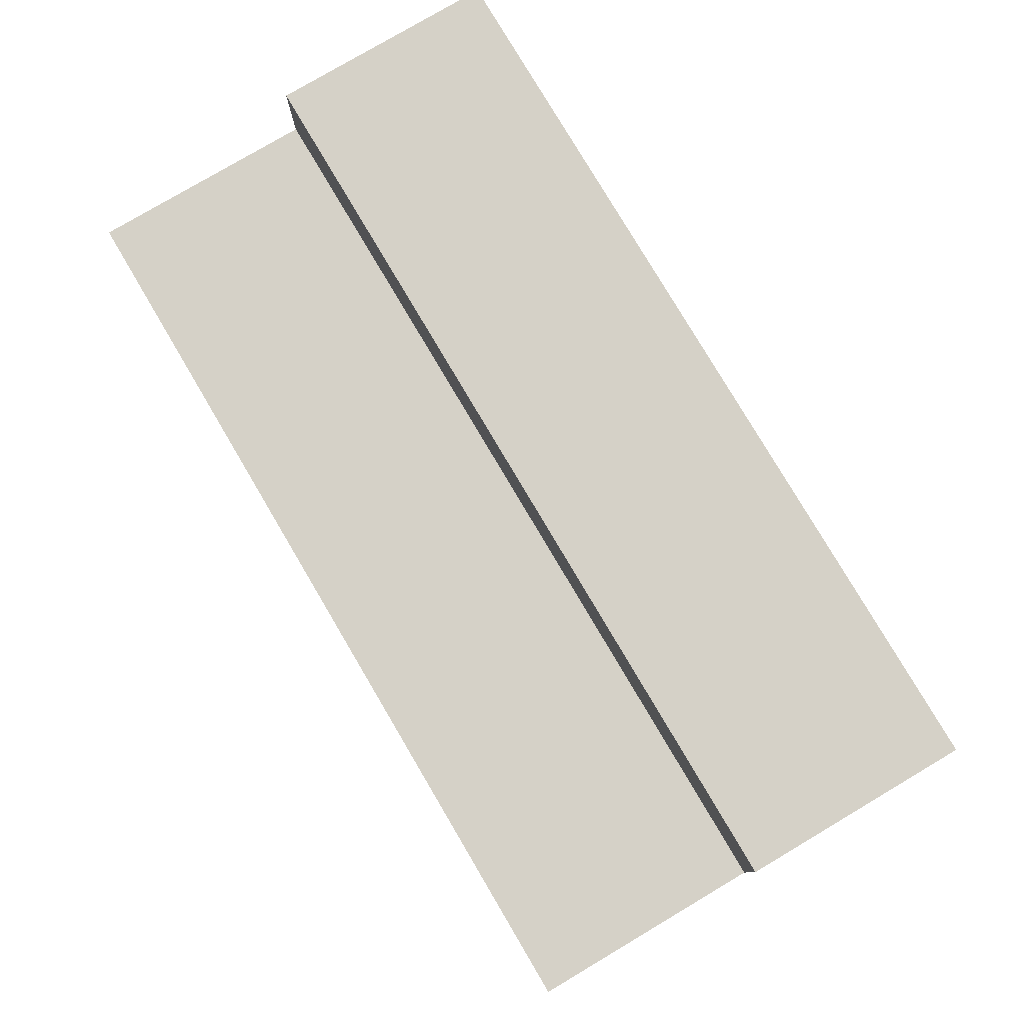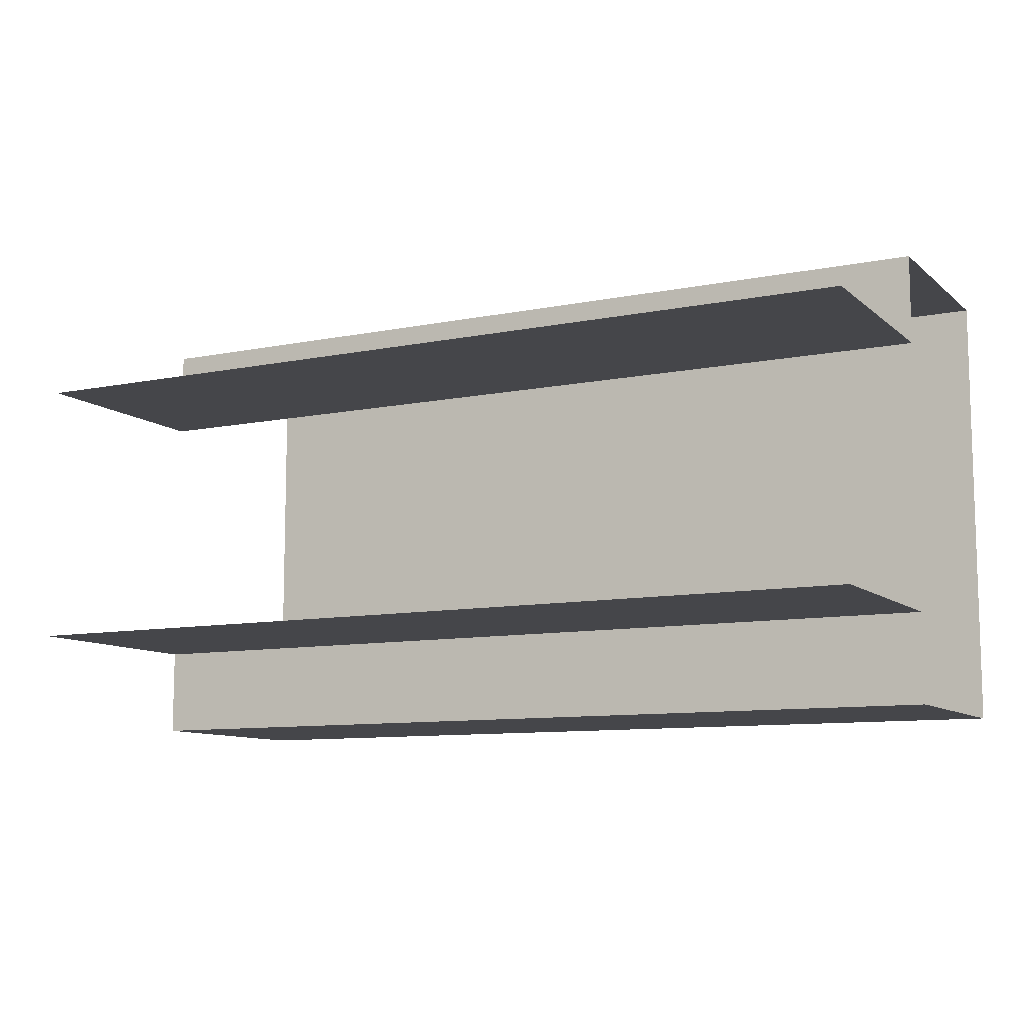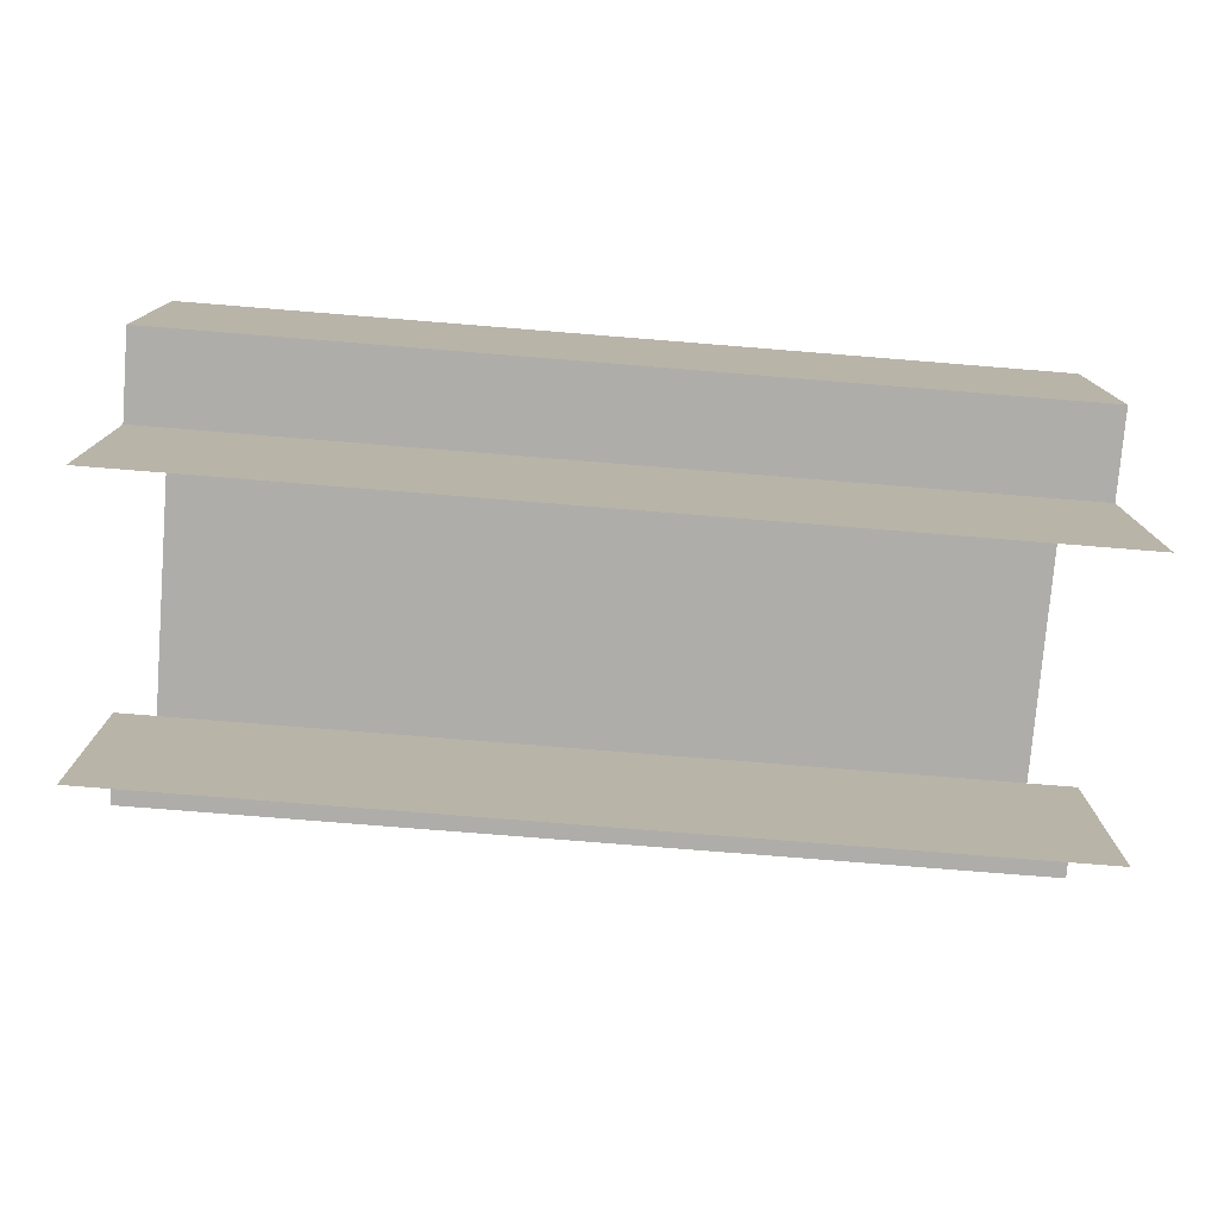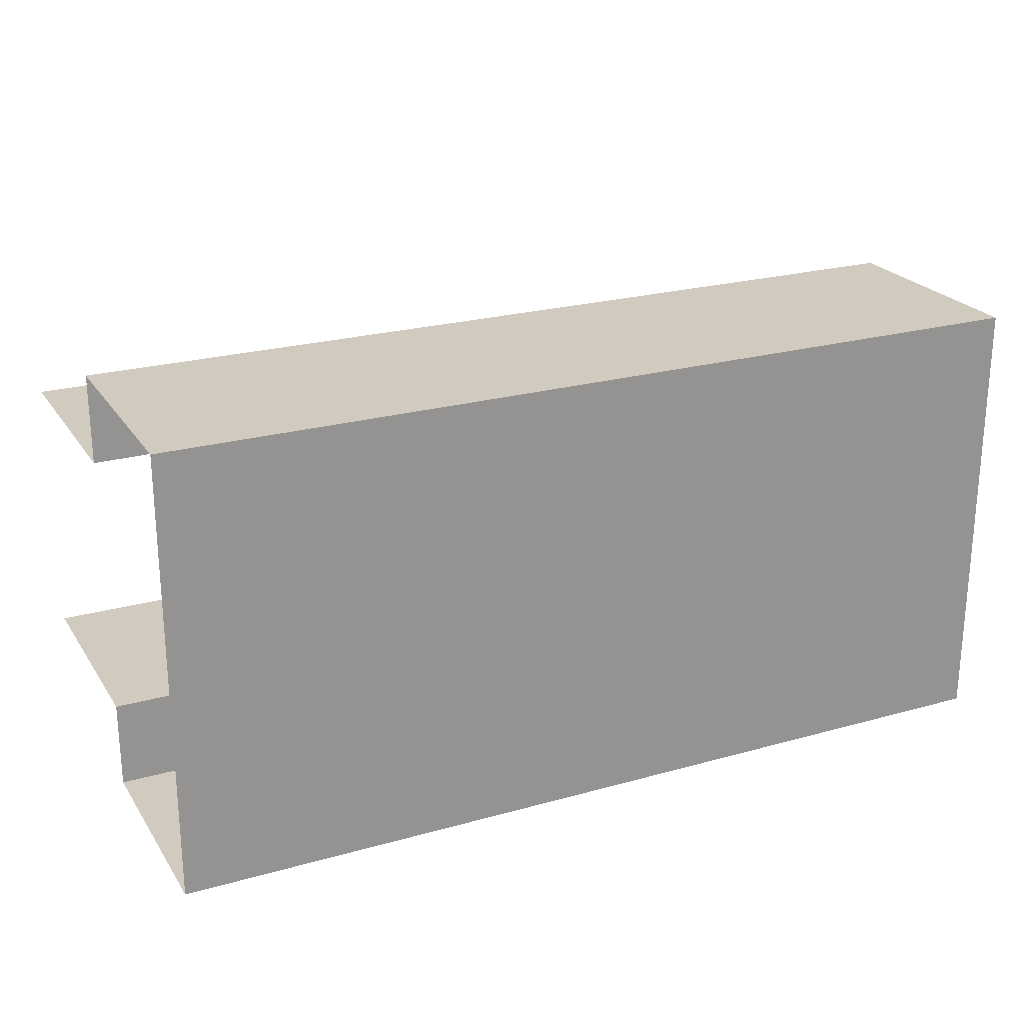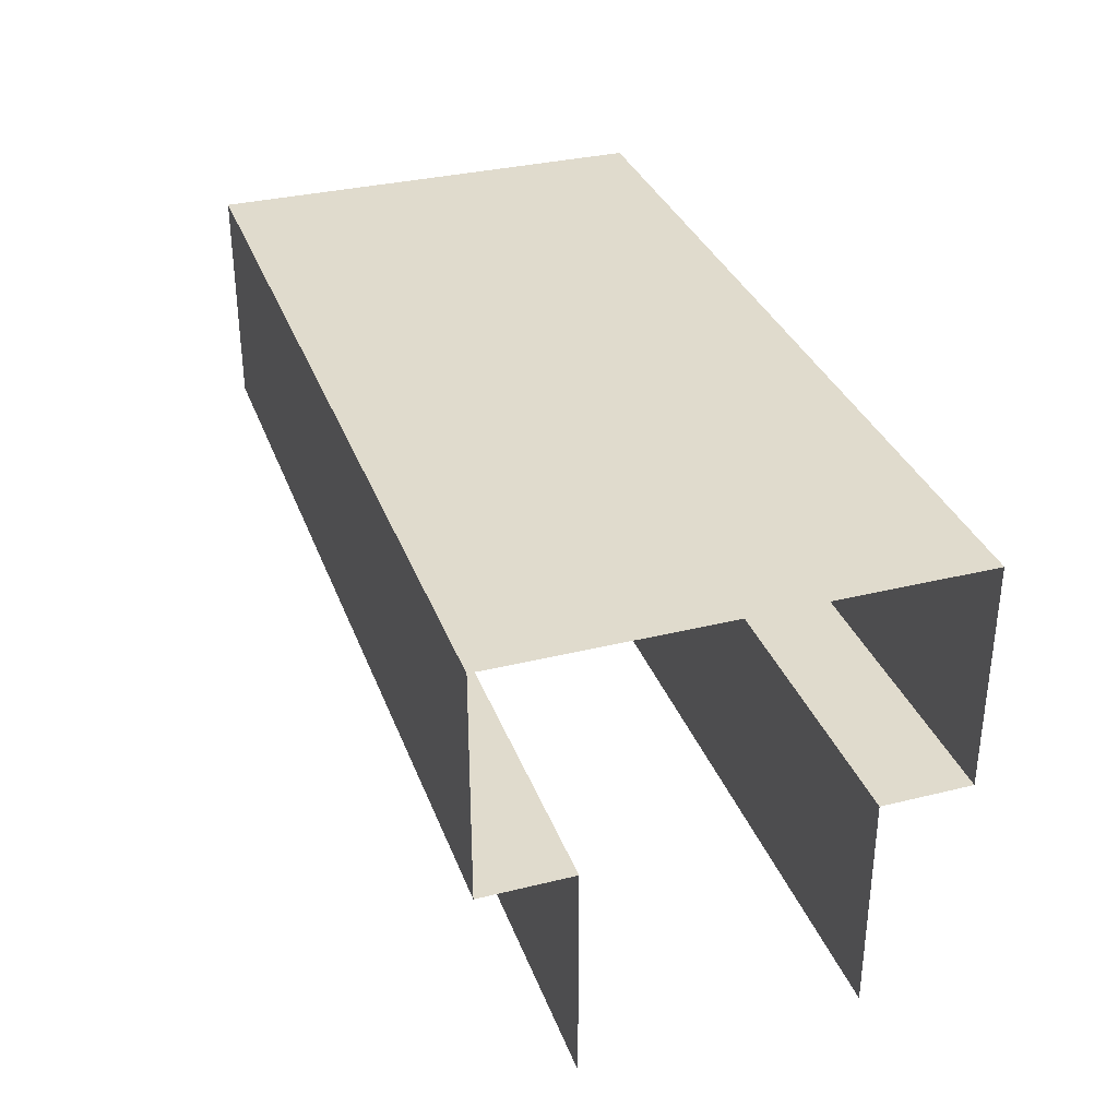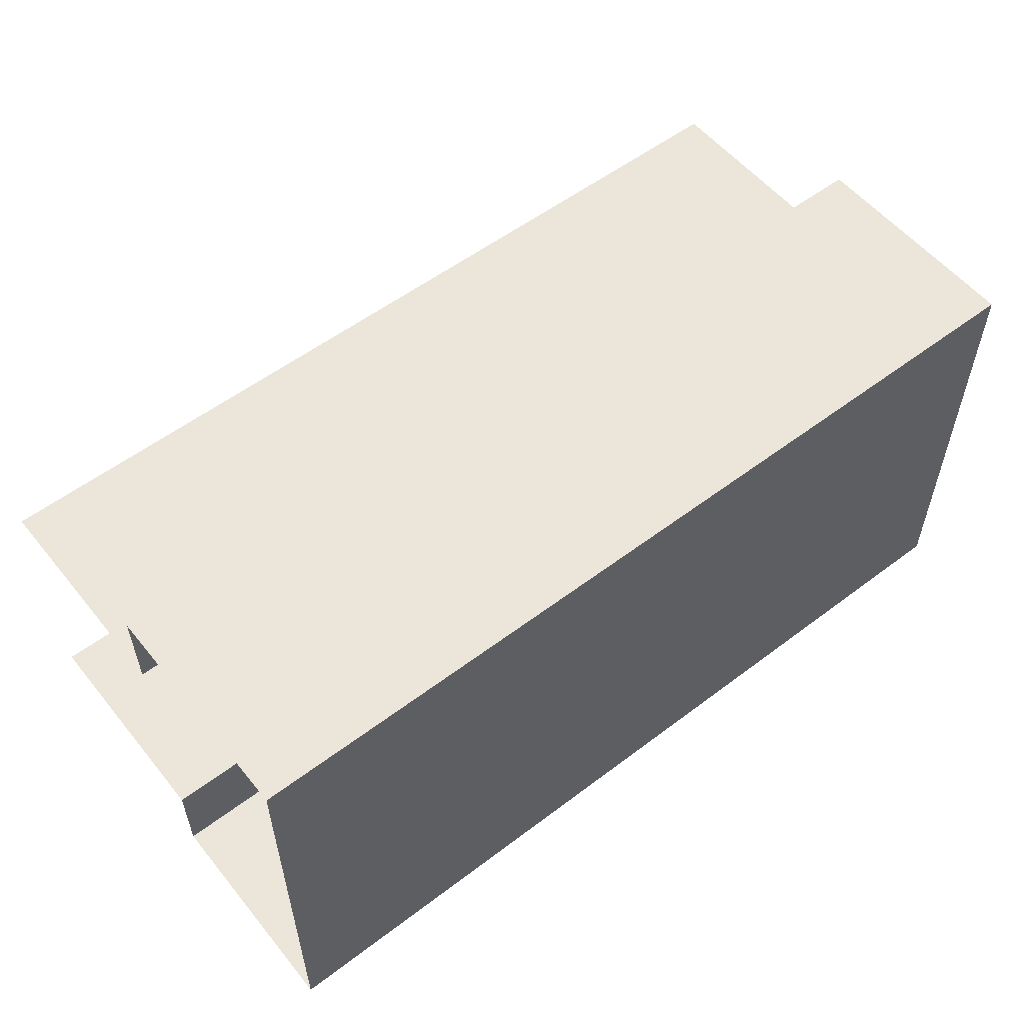
<metadata>
{"format":"obj","ext":"obj","renderer":"f3d","projection":"perspective","resolution":1024,"background":"white","views":[{"elev":79.3,"azim":59.4,"up":"+Z"},{"elev":-9.9,"azim":27.5,"up":"+Z"},{"elev":-77.1,"azim":-4.6,"up":"+Y"},{"elev":23.4,"azim":154.7,"up":"+Z"},{"elev":33.3,"azim":-108.7,"up":"+Y"},{"elev":55.6,"azim":141.5,"up":"+Z"}]}
</metadata>
<code>
v 0 -0.5 -1
v 0 -0.5 -0.5
v 1 -0.5 -0.5
v 1 -0.5 -1
v 0 -0.75 -1
v 1 -0.75 -1
v 1 -0.75 -0.5
v 0 -0.75 -0.5
v 0 -0.75 -0.9
v 1 -0.75 -0.9
v 1 -0.75 -0.6
v 0 -0.75 -0.6
v 0 -1 -0.9
v 1 -1 -0.9
v 1 -1 -0.6
v 0 -1 -0.6
f 5 4 6
f 3 1 2
f 7 2 8
f 12 7 8
f 10 5 6
f 16 11 12
f 14 9 10
f 5 1 4
f 3 4 1
f 7 3 2
f 12 11 7
f 10 9 5
f 16 15 11
f 14 13 9

</code>
